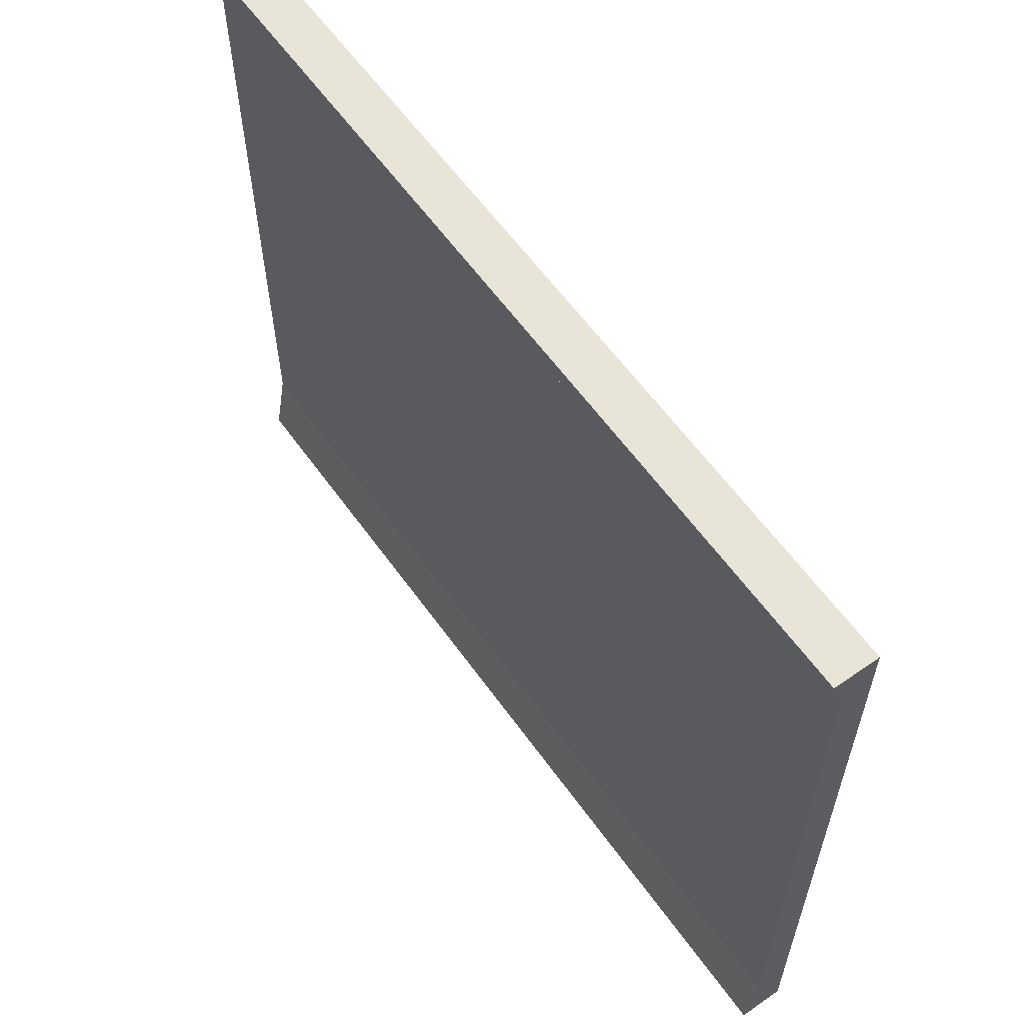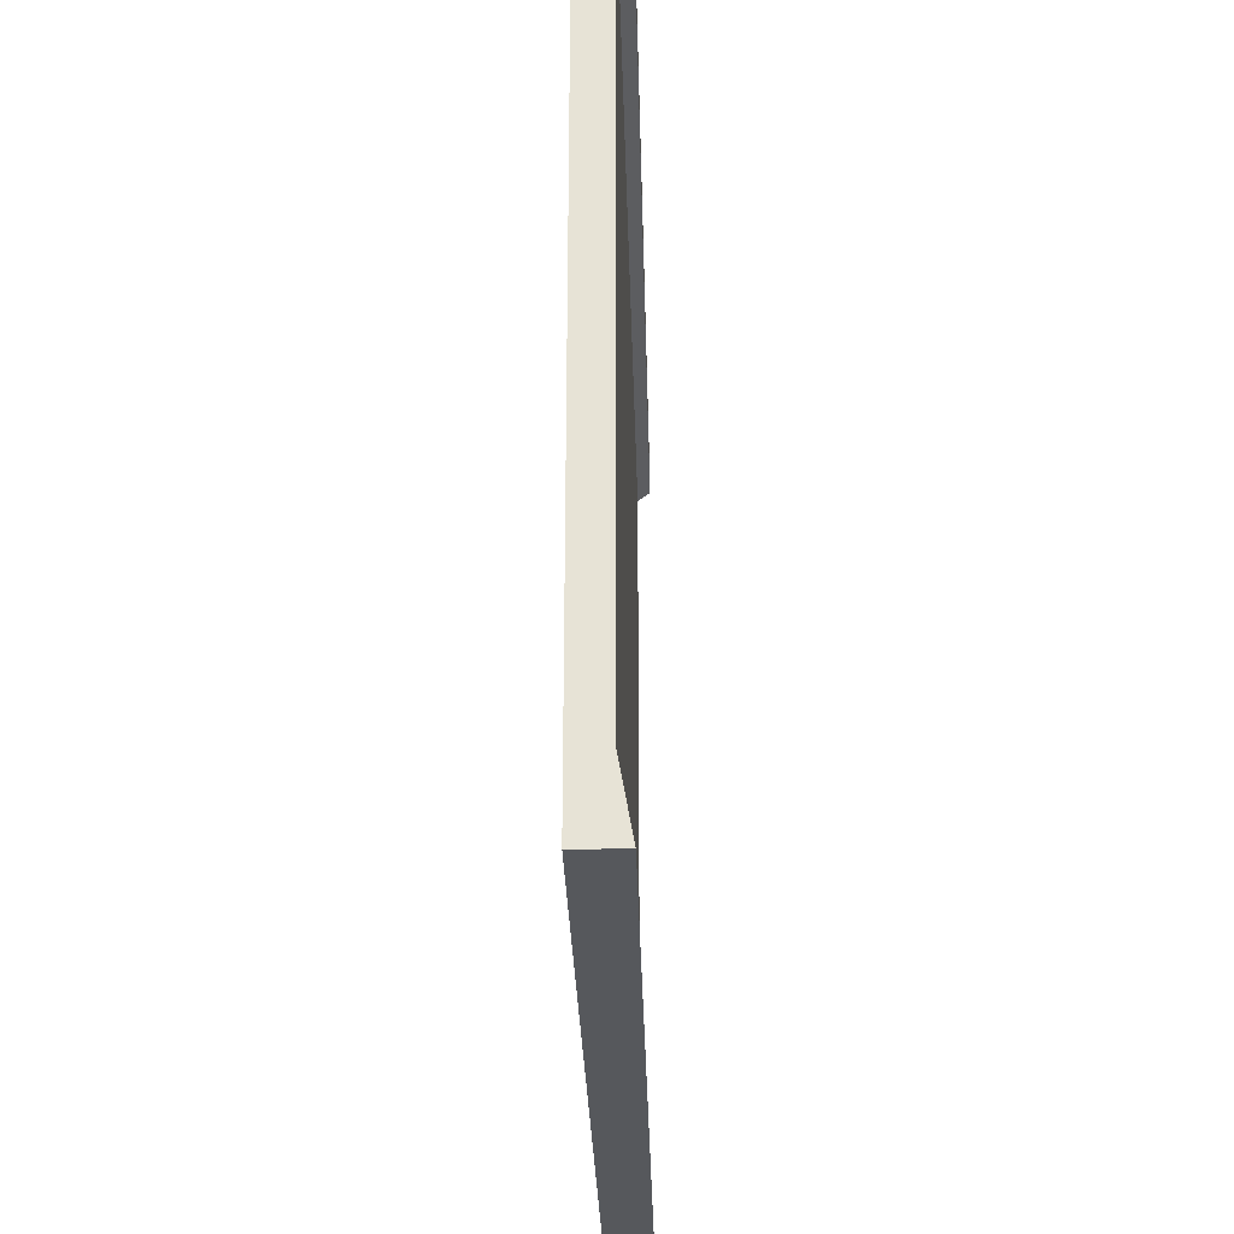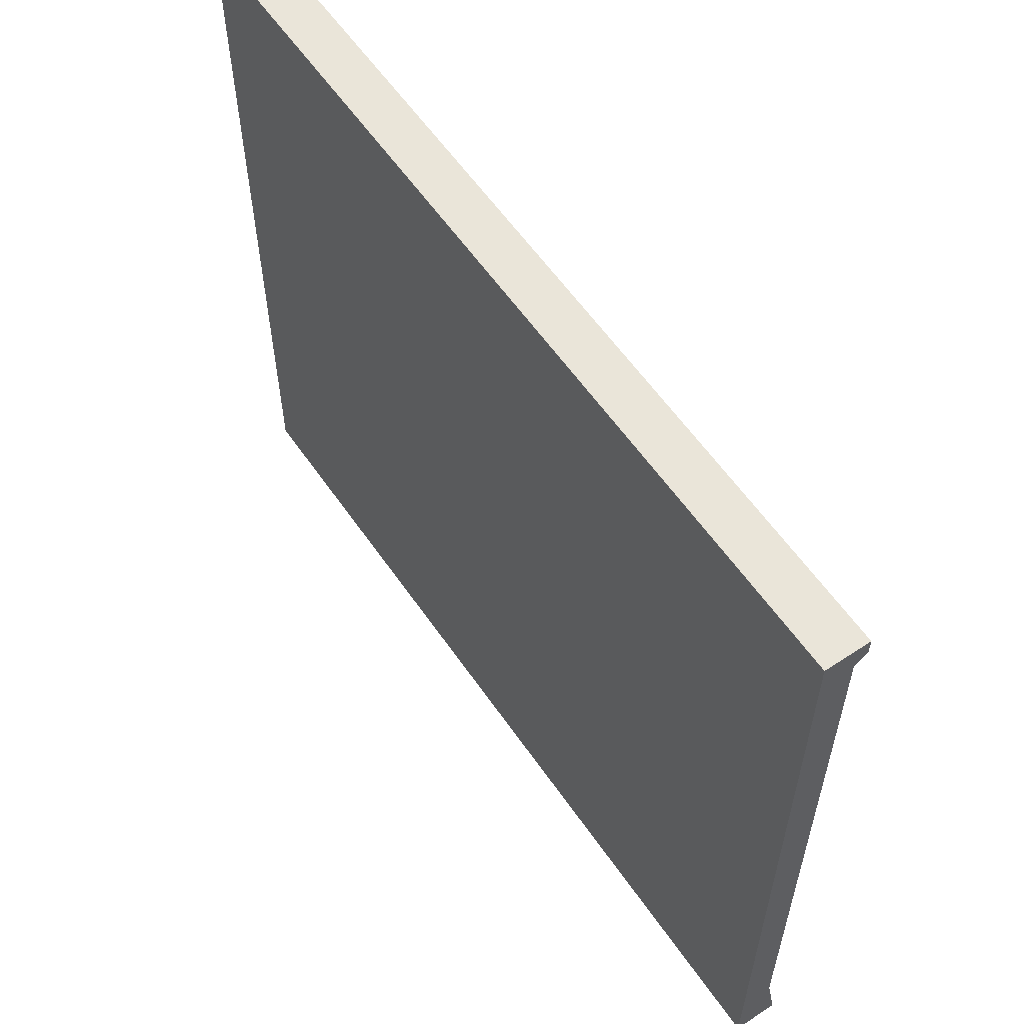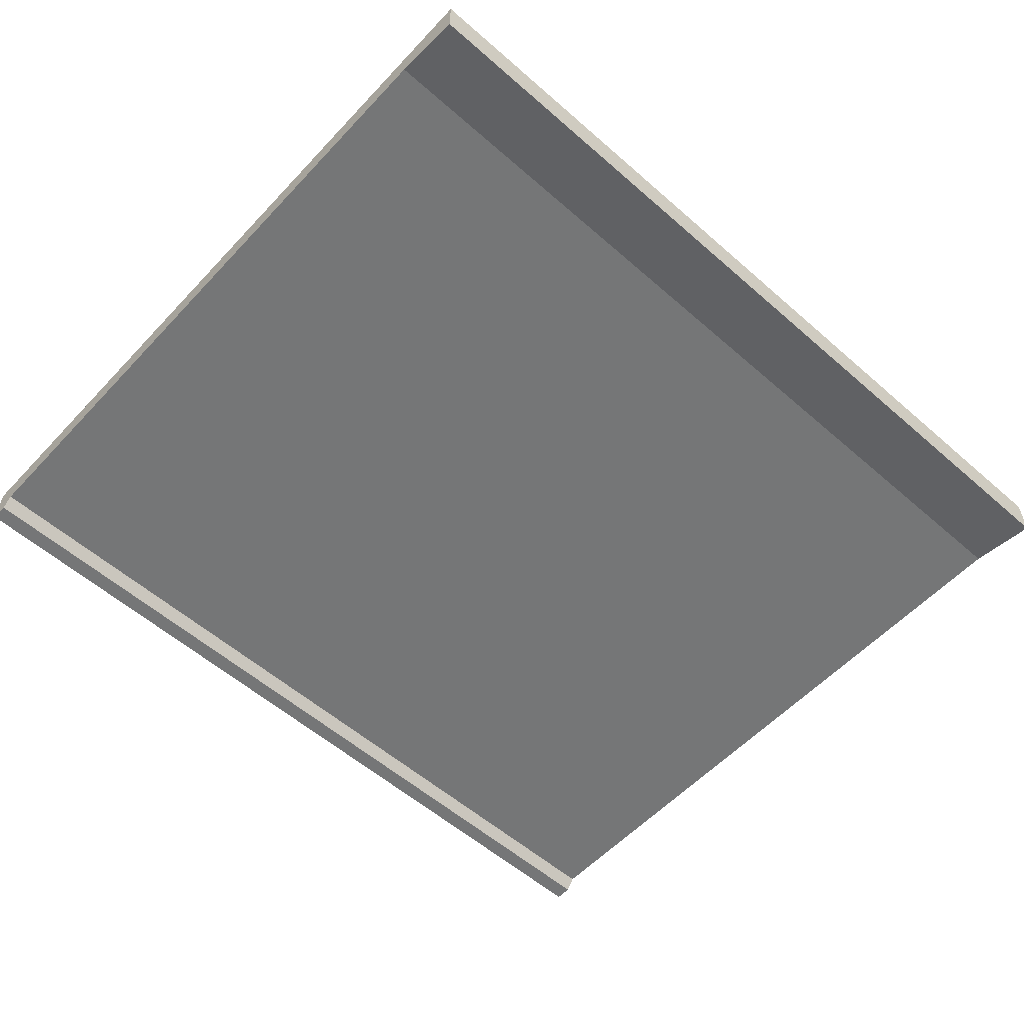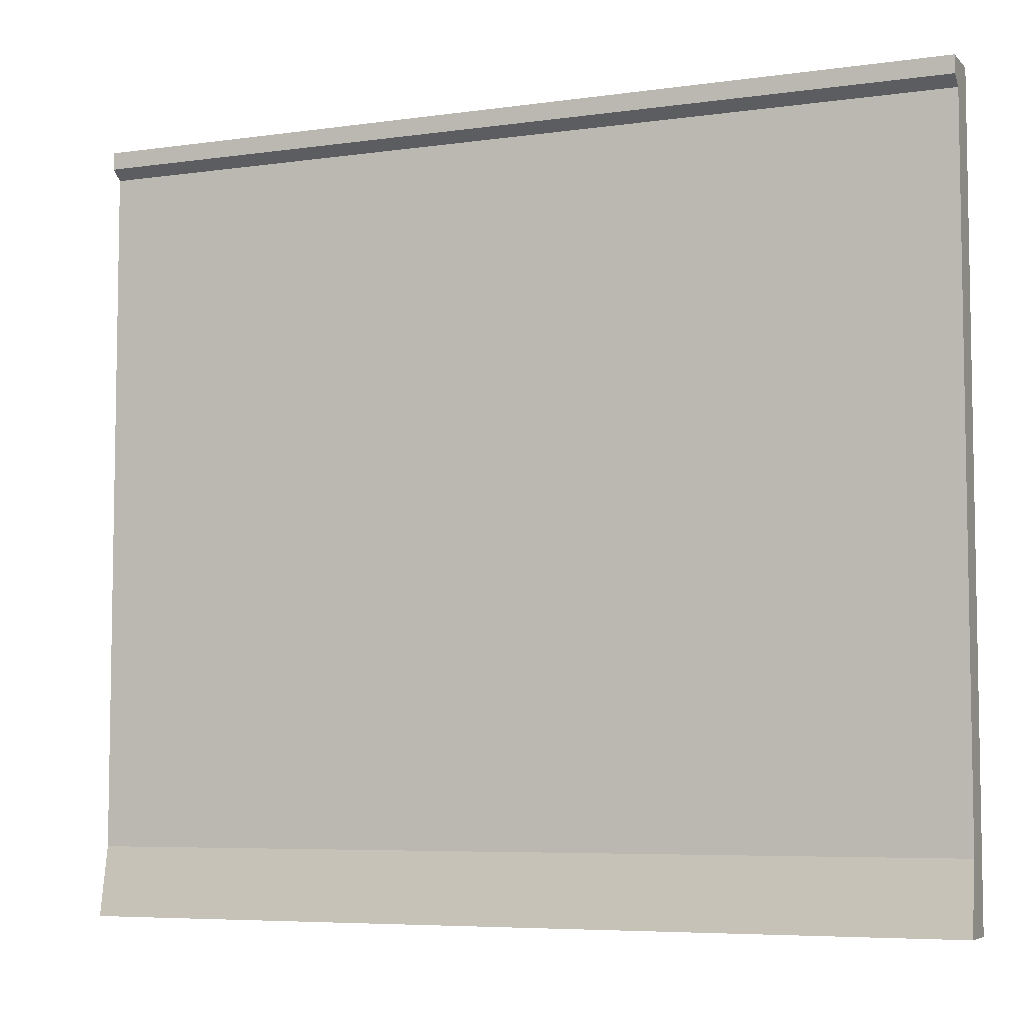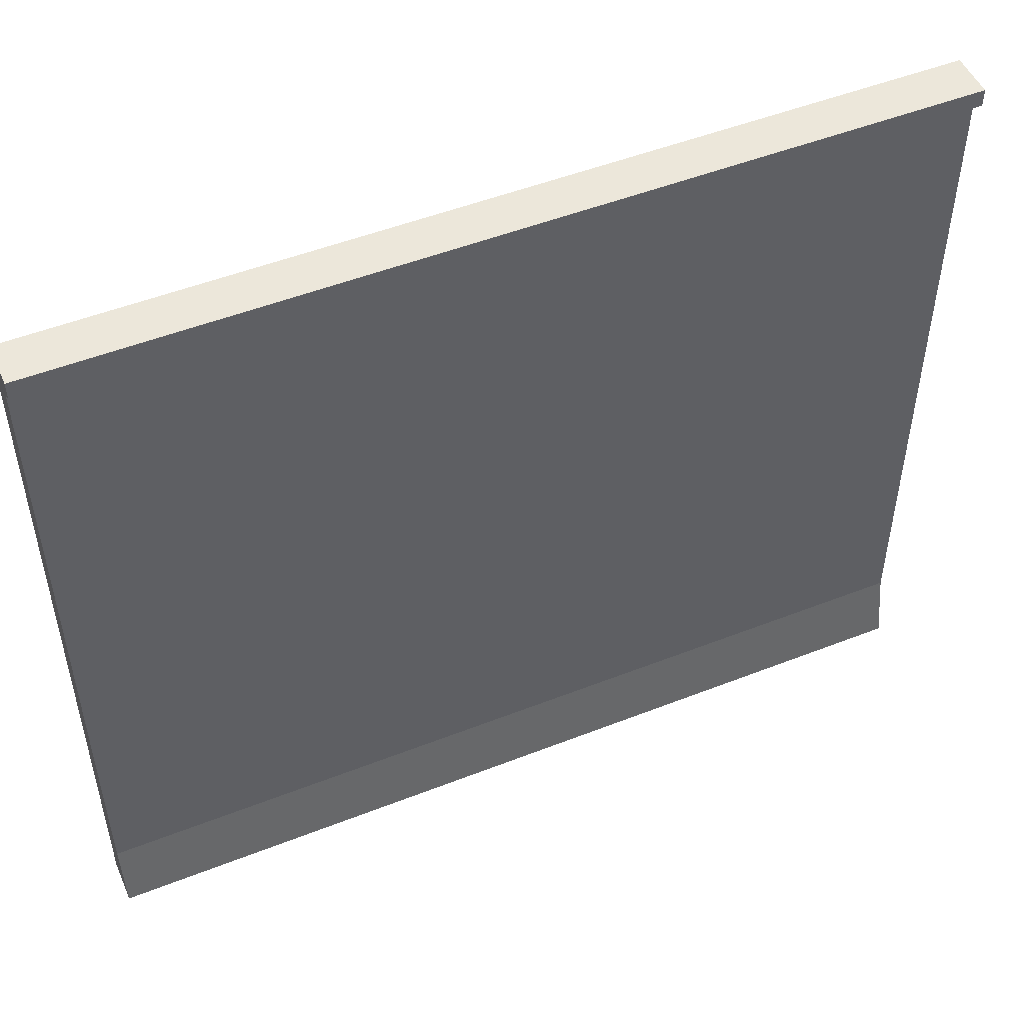
<metadata>
{"format":"obj","ext":"obj","renderer":"f3d","projection":"perspective","resolution":1024,"background":"white","views":[{"elev":60.5,"azim":-125.5,"up":"+Y"},{"elev":-28.1,"azim":91.4,"up":"+Y"},{"elev":58.6,"azim":55.7,"up":"+Y"},{"elev":-56.7,"azim":-42.4,"up":"+Z"},{"elev":-6.2,"azim":-157.0,"up":"+Y"},{"elev":50.4,"azim":156.7,"up":"+Y"}]}
</metadata>
<code>
g default
v 298.6 -2e-06 14.95
v 298.6 531.3 14.95
v 298.6 531.3 -14.95
v 298.6 46.87 -6.642
v 298.6 513.2 -6.642
v 298.6 519.5 -14.95
v 298.6 -2e-06 -14.95
v -298.6 -2e-06 14.95
v -298.6 531.3 14.95
v -298.6 531.3 -14.95
v -298.6 46.87 -6.642
v -298.6 513.2 -6.642
v -298.6 519.5 -14.95
v -298.6 -2e-06 -14.95
g DoorWallTop:DoorWallTop:DoorWallTop:Wall1:pCube79
f 2 3 10 9
f 3 6 13 10
f 2 5 3
f 4 7 14 11
f 3 5 6
f 6 5 12 13
f 4 1 7
f 7 1 8 14
f 1 4 5 2
f 5 4 11 12
f 12 9 10
f 12 10 13
f 8 11 14
f 11 8 9 12
f 2 9 8 1

</code>
